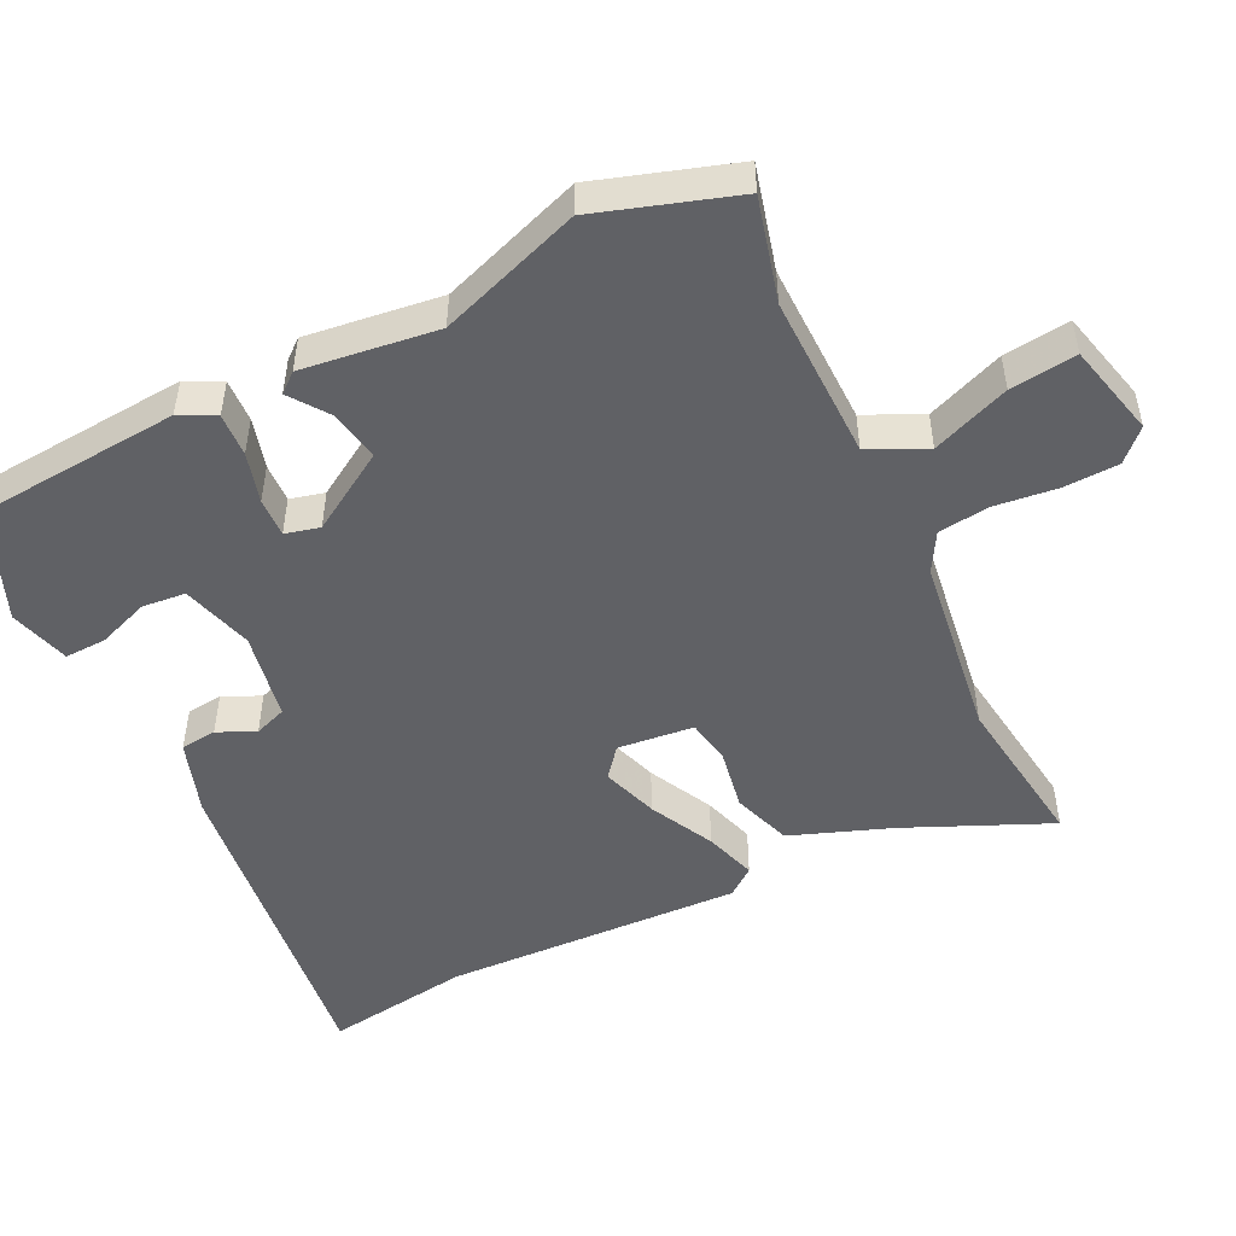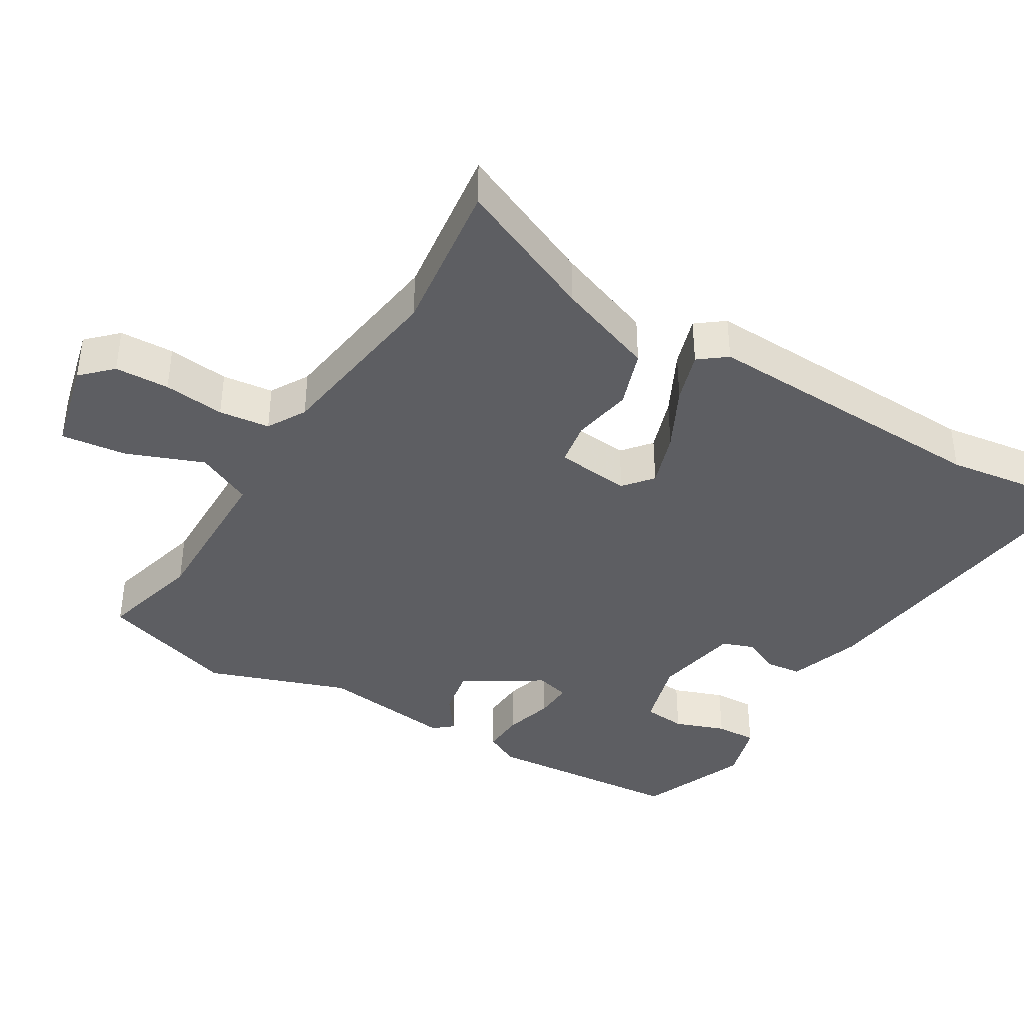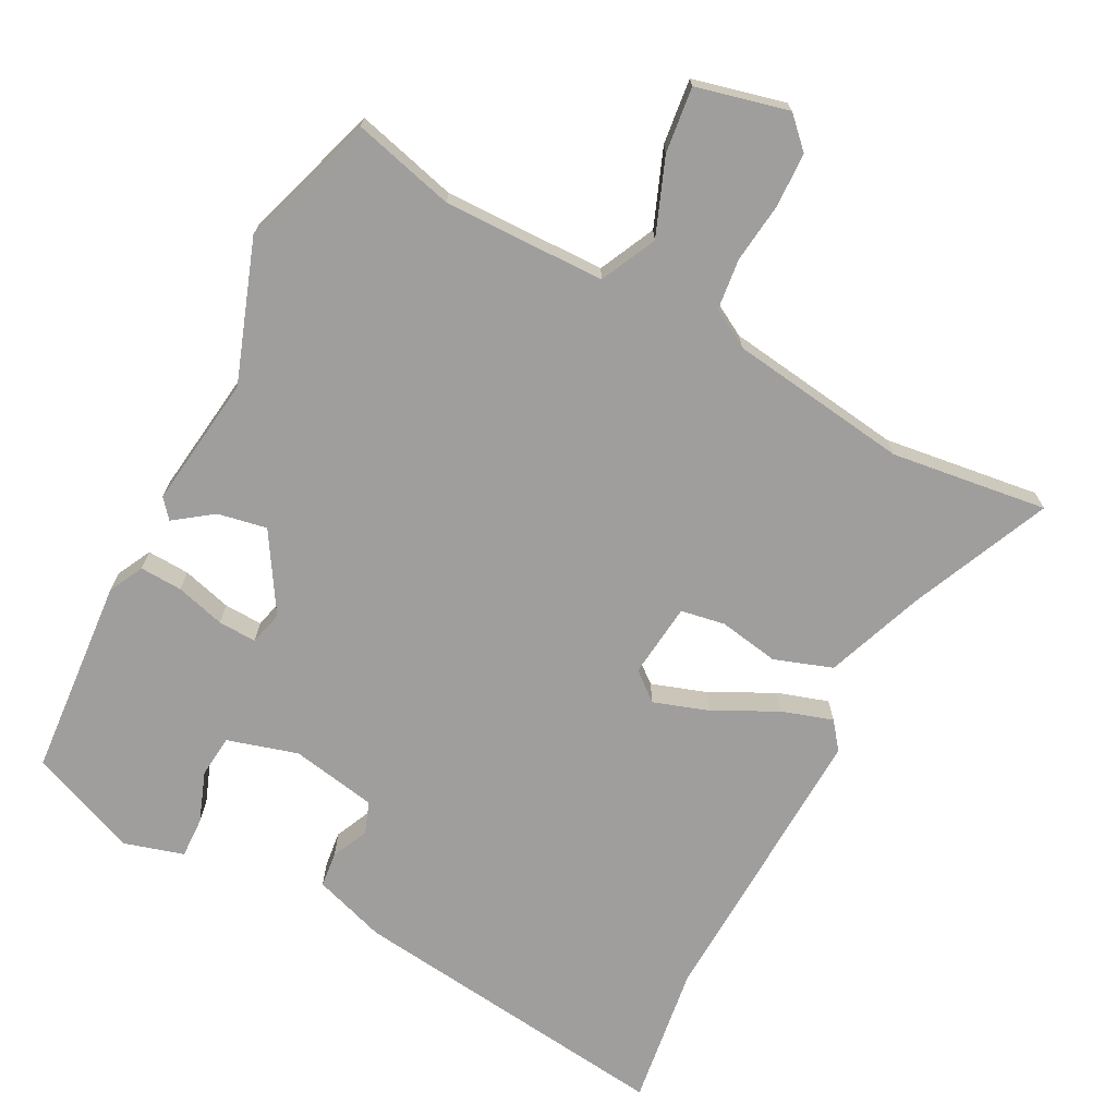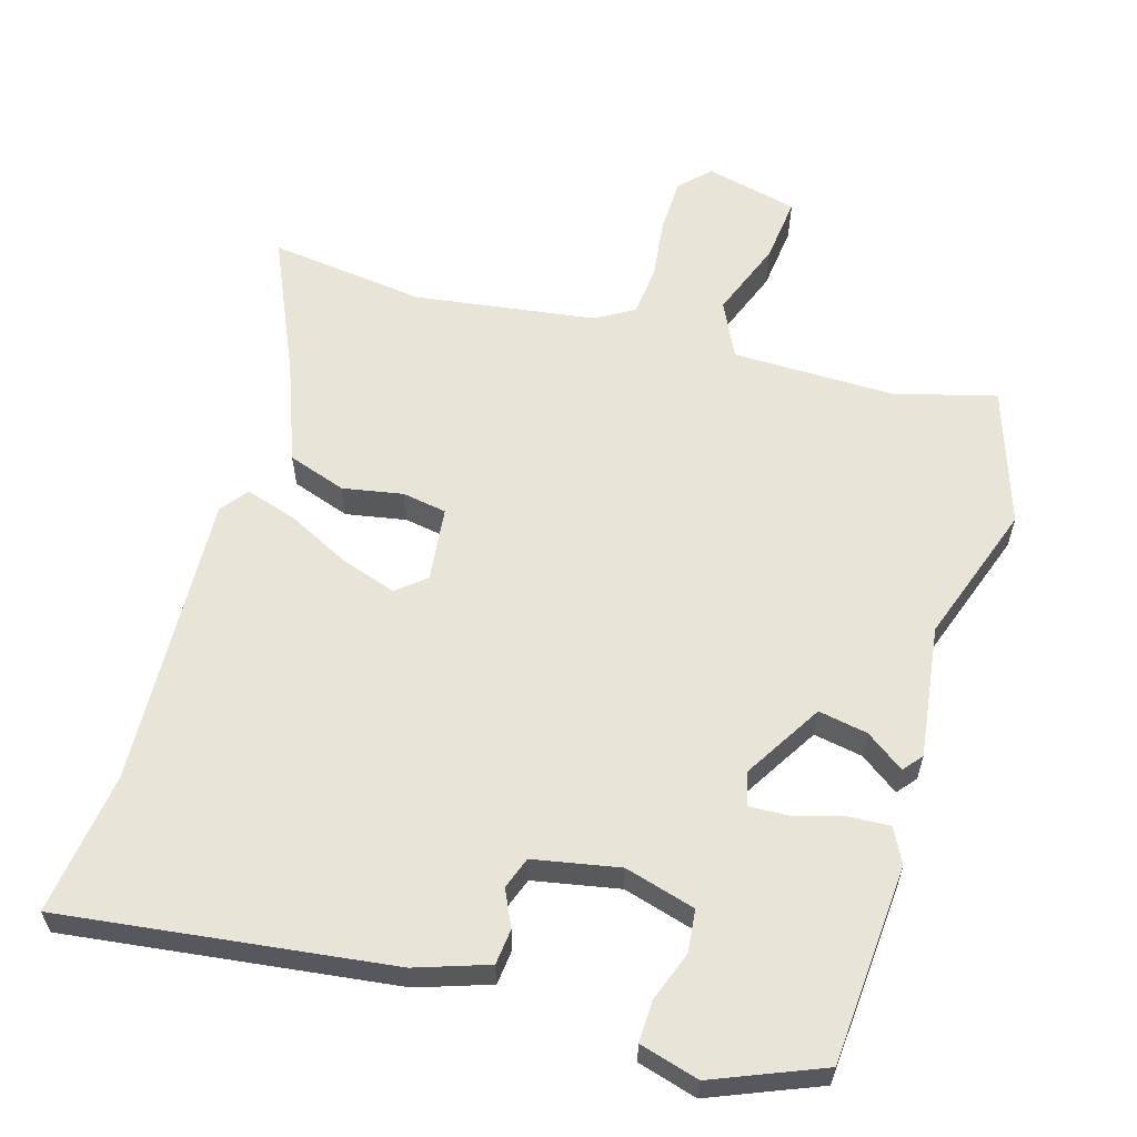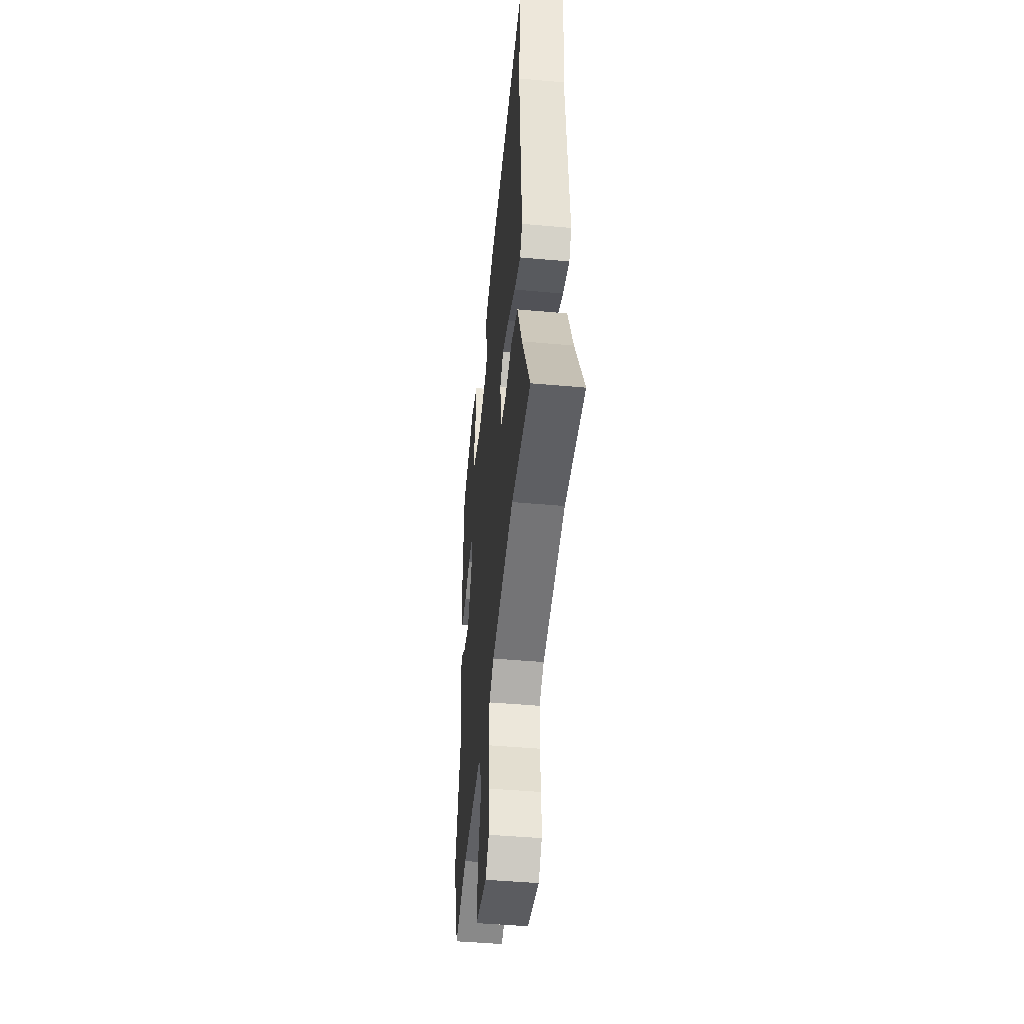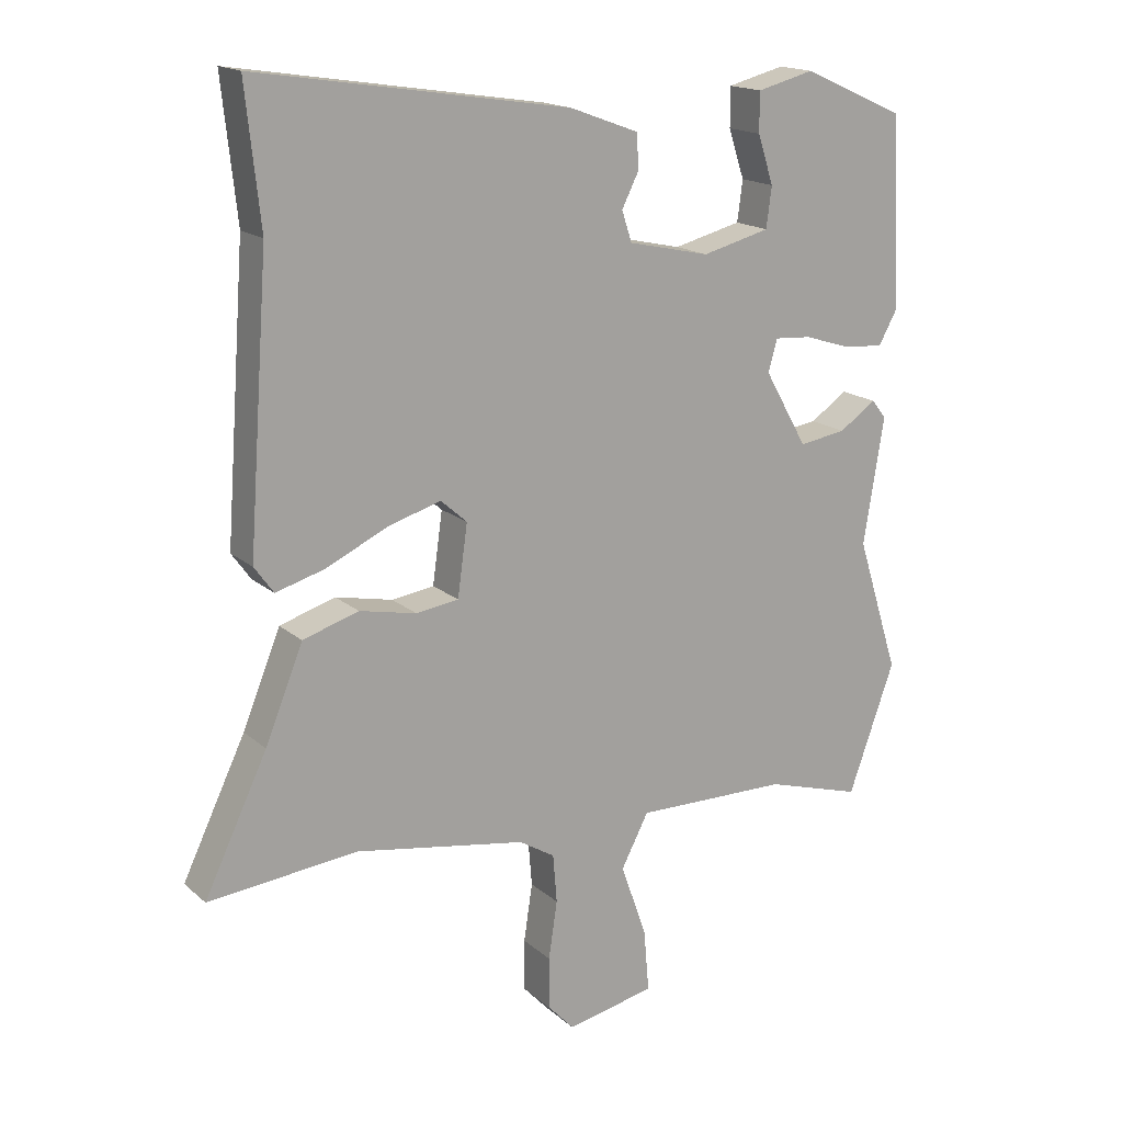
<metadata>
{"format":"obj","ext":"obj","renderer":"f3d","projection":"perspective","resolution":1024,"background":"white","views":[{"elev":-49.8,"azim":117.9,"up":"+Y"},{"elev":-39.4,"azim":-119.2,"up":"+Y"},{"elev":-70.9,"azim":154.3,"up":"+Y"},{"elev":60.0,"azim":18.0,"up":"+Y"},{"elev":-46.5,"azim":-95.8,"up":"+Z"},{"elev":16.9,"azim":-31.5,"up":"+Z"}]}
</metadata>
<code>
v -0.377 0.07 -0.488
v -0.602 0.07 -0.51
v -0.507 0.07 -0.312
v -0.45 0.07 -0.172
v -0.366 0.07 -0.146
v -0.28 0.07 -0.164
v -0.216 0.07 -0.155
v -0.201 0.07 -0.048
v -0.241 0.07 -0.013
v -0.321 0.07 -0.037
v -0.413 0.07 -0.08
v -0.487 0.07 -0.101
v -0.516 0.07 -0.061
v -0.485 0.07 0.36
v -0.507 0.07 0.566
v -0.037 0.07 0.493
v 0.066 0.07 0.455
v 0.07 0.07 0.404
v 0.044 0.07 0.352
v 0.059 0.07 0.306
v 0.182 0.07 0.279
v 0.284 0.07 0.305
v 0.292 0.07 0.366
v 0.268 0.07 0.439
v 0.268 0.07 0.498
v 0.354 0.07 0.52
v 0.508 0.07 0.452
v 0.521 0.07 0.165
v 0.494 0.07 0.116
v 0.433 0.07 0.121
v 0.363 0.07 0.143
v 0.308 0.07 0.147
v 0.294 0.07 0.099
v 0.359 0.07 -0.015
v 0.43 0.07 -0.004
v 0.486 0.07 0.034
v 0.508 0.07 0.006
v 0.477 0.07 -0.184
v 0.541 0.07 -0.387
v 0.471 0.07 -0.581
v 0.326 0.07 -0.538
v 0.094 0.07 -0.534
v 0.053 0.07 -0.613
v 0.092 0.07 -0.724
v 0.1 0.07 -0.818
v -0.033 0.07 -0.846
v -0.073 0.07 -0.803
v -0.073 0.07 -0.725
v -0.06 0.07 -0.638
v -0.066 0.07 -0.565
v -0.12 0.07 -0.532
v -0.377 0 -0.488
v -0.602 0 -0.51
v -0.507 0 -0.312
v -0.45 0 -0.172
v -0.366 0 -0.146
v -0.28 0 -0.164
v -0.216 0 -0.155
v -0.201 0 -0.048
v -0.241 0 -0.013
v -0.321 0 -0.037
v -0.413 0 -0.08
v -0.487 0 -0.101
v -0.516 0 -0.061
v -0.485 0 0.36
v -0.507 0 0.566
v -0.037 0 0.493
v 0.066 0 0.455
v 0.07 0 0.404
v 0.044 0 0.352
v 0.059 0 0.306
v 0.182 0 0.279
v 0.284 0 0.305
v 0.292 0 0.366
v 0.268 0 0.439
v 0.268 0 0.498
v 0.354 0 0.52
v 0.508 0 0.452
v 0.521 0 0.165
v 0.494 0 0.116
v 0.433 0 0.121
v 0.363 0 0.143
v 0.308 0 0.147
v 0.294 0 0.099
v 0.359 0 -0.015
v 0.43 0 -0.004
v 0.486 0 0.034
v 0.508 0 0.006
v 0.477 0 -0.184
v 0.541 0 -0.387
v 0.471 0 -0.581
v 0.326 0 -0.538
v 0.094 0 -0.534
v 0.053 0 -0.613
v 0.092 0 -0.724
v 0.1 0 -0.818
v -0.033 0 -0.846
v -0.073 0 -0.803
v -0.073 0 -0.725
v -0.06 0 -0.638
v -0.066 0 -0.565
v -0.12 0 -0.532
f 46 47 48 49
f 46 49 50
f 43 44 45 46
f 43 46 50
f 42 43 50 51
f 38 39 40 41
f 38 41 42
f 35 36 37 38
f 34 35 38 42
f 33 34 42 51
f 28 29 30 31
f 28 31 32
f 27 28 32
f 26 27 32
f 23 24 25 26
f 22 23 26 32
f 21 22 32 33
f 16 17 18 19
f 14 15 16 19
f 14 19 20
f 10 11 12 13
f 9 10 13 14
f 8 9 14 20
f 3 4 5 6
f 1 2 3 6
f 1 6 7
f 51 1 7
f 20 21 33 51
f 7 8 20 51
f 100 99 98 97
f 101 100 97
f 97 96 95 94
f 101 97 94
f 102 101 94 93
f 92 91 90 89
f 93 92 89
f 89 88 87 86
f 93 89 86 85
f 102 93 85 84
f 82 81 80 79
f 83 82 79
f 83 79 78
f 83 78 77
f 77 76 75 74
f 83 77 74 73
f 84 83 73 72
f 70 69 68 67
f 70 67 66 65
f 71 70 65
f 64 63 62 61
f 65 64 61 60
f 71 65 60 59
f 57 56 55 54
f 57 54 53 52
f 58 57 52
f 58 52 102
f 102 84 72 71
f 102 71 59 58
f 1 52 53 2
f 2 53 54 3
f 3 54 55 4
f 4 55 56 5
f 5 56 57 6
f 6 57 58 7
f 7 58 59 8
f 8 59 60 9
f 9 60 61 10
f 10 61 62 11
f 11 62 63 12
f 12 63 64 13
f 13 64 65 14
f 14 65 66 15
f 15 66 67 16
f 16 67 68 17
f 17 68 69 18
f 18 69 70 19
f 19 70 71 20
f 20 71 72 21
f 21 72 73 22
f 22 73 74 23
f 23 74 75 24
f 24 75 76 25
f 25 76 77 26
f 26 77 78 27
f 27 78 79 28
f 28 79 80 29
f 29 80 81 30
f 30 81 82 31
f 31 82 83 32
f 32 83 84 33
f 33 84 85 34
f 34 85 86 35
f 35 86 87 36
f 36 87 88 37
f 37 88 89 38
f 38 89 90 39
f 39 90 91 40
f 40 91 92 41
f 41 92 93 42
f 42 93 94 43
f 43 94 95 44
f 44 95 96 45
f 45 96 97 46
f 46 97 98 47
f 47 98 99 48
f 48 99 100 49
f 49 100 101 50
f 50 101 102 51
f 51 102 52 1

</code>
